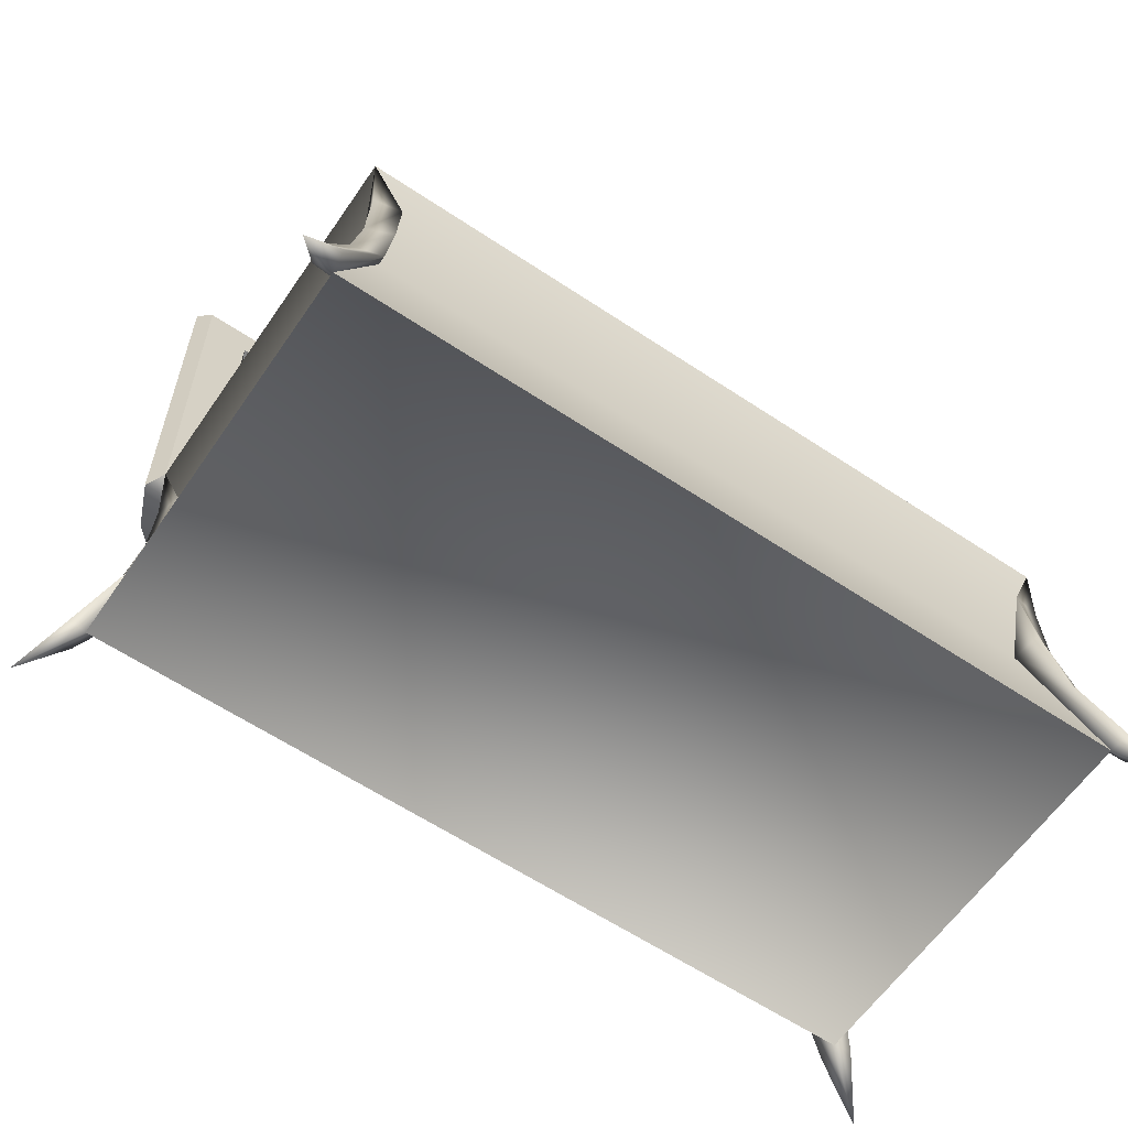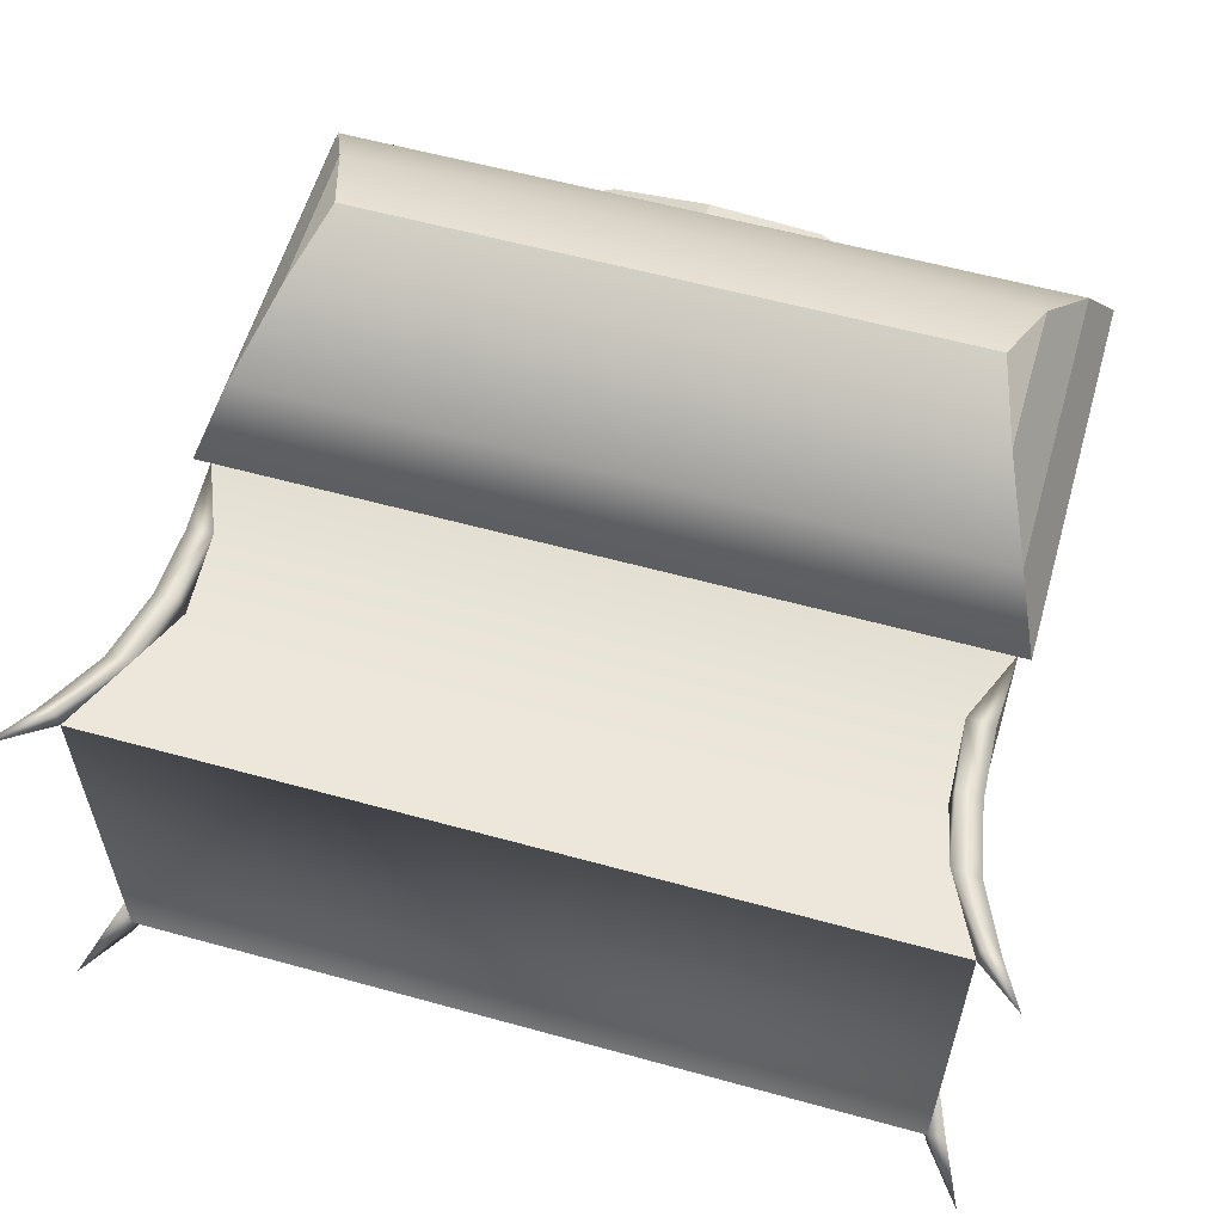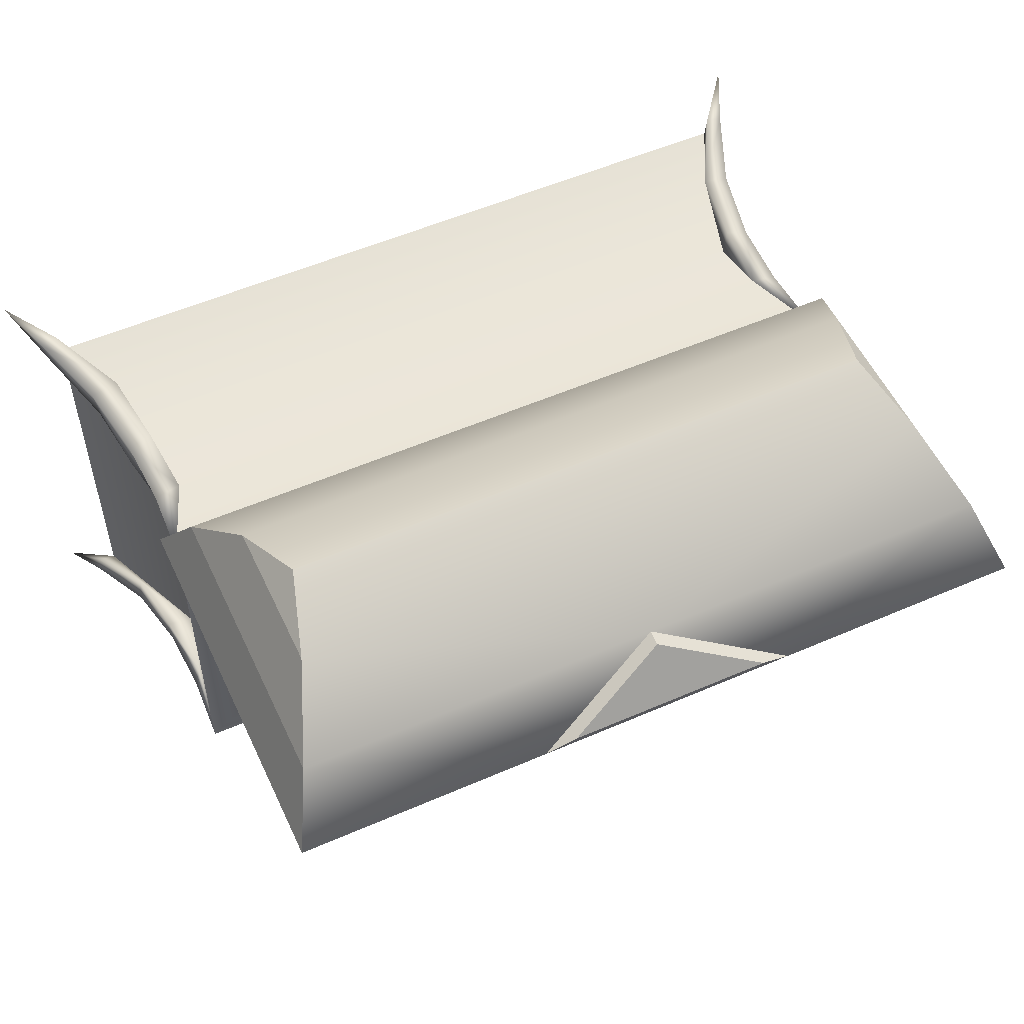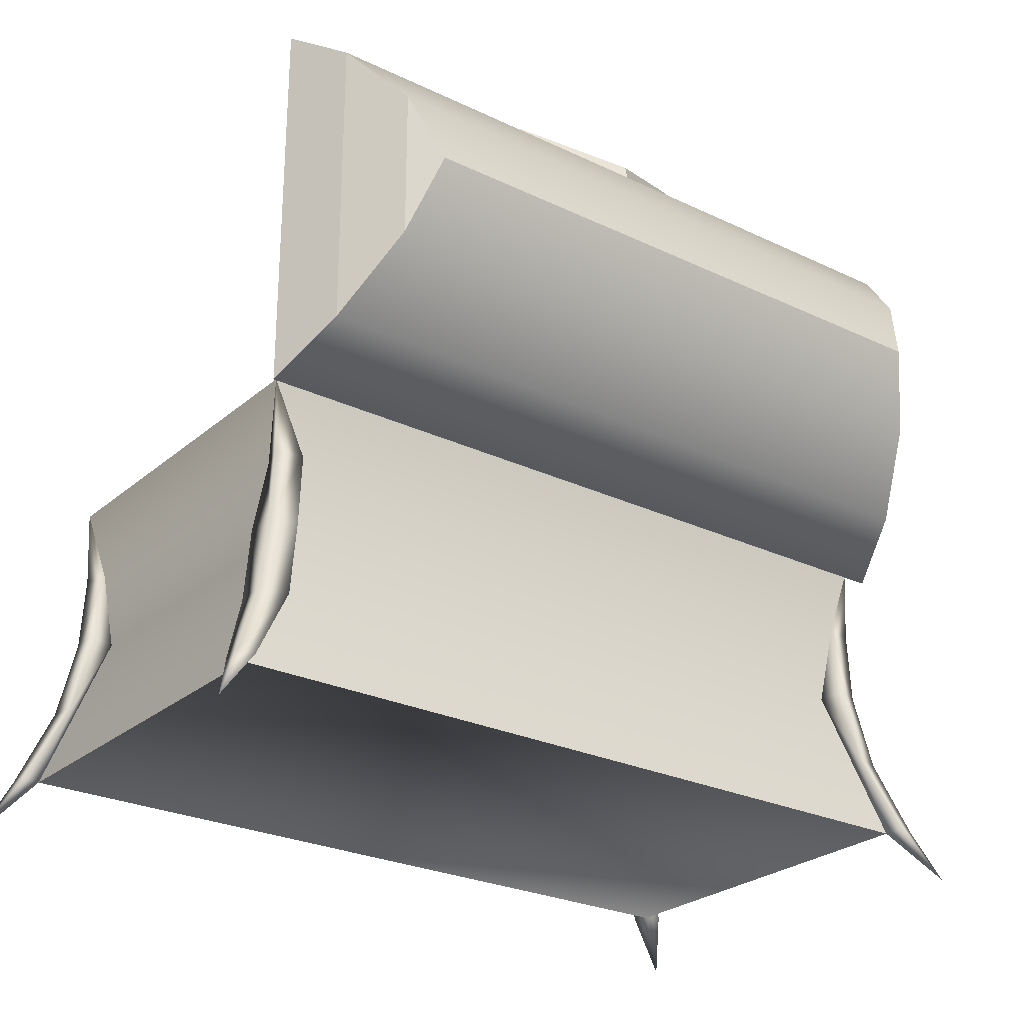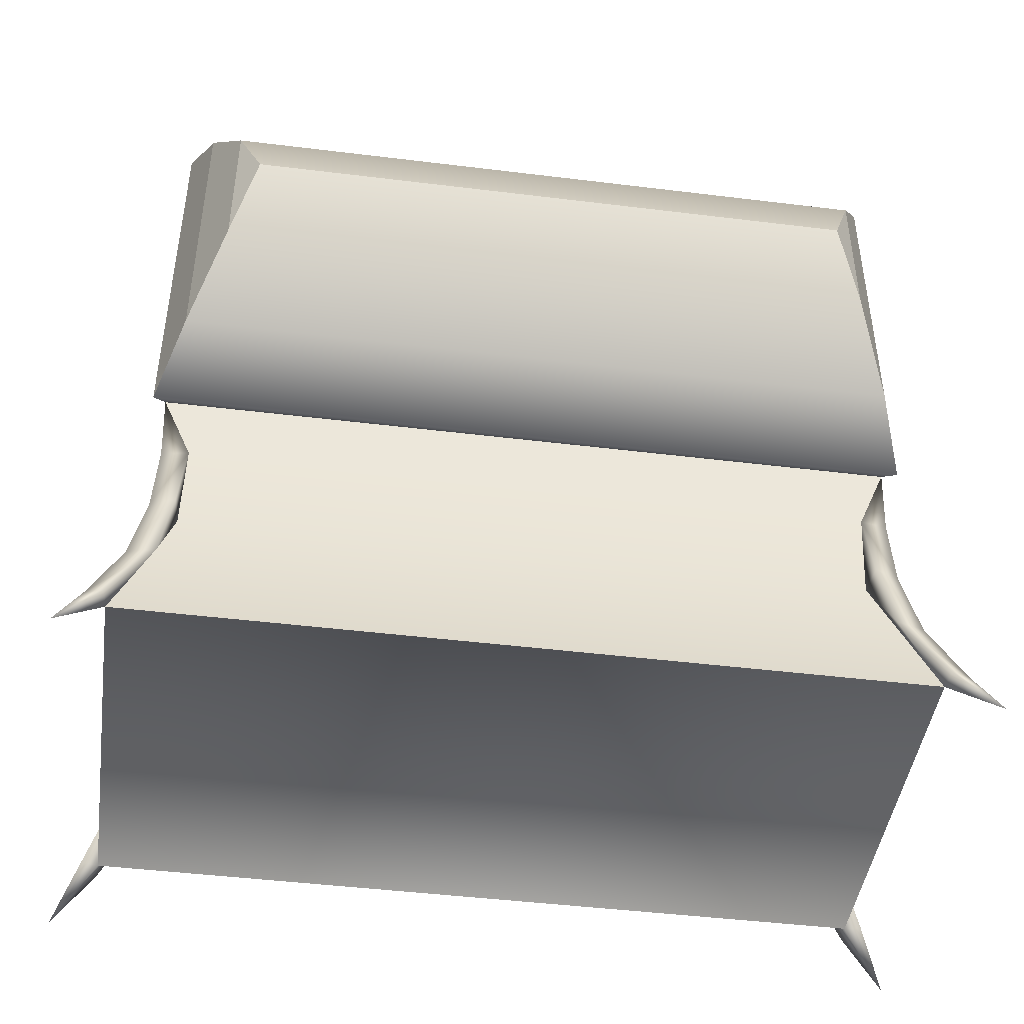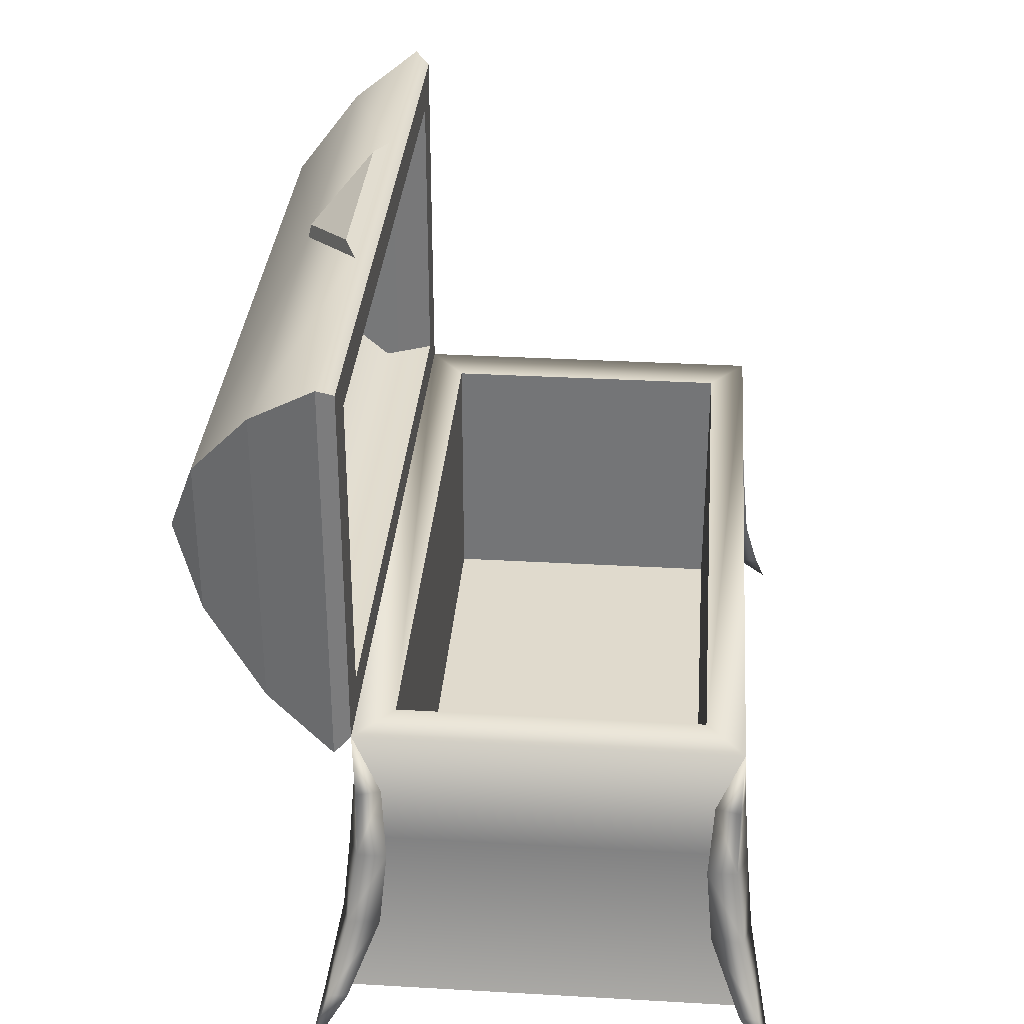
<metadata>
{"format":"obj","ext":"obj","renderer":"f3d","projection":"perspective","resolution":1024,"background":"white","views":[{"elev":-60.7,"azim":145.7,"up":"+Y"},{"elev":58.6,"azim":15.9,"up":"+Z"},{"elev":54.2,"azim":155.2,"up":"+Z"},{"elev":-26.1,"azim":-37.1,"up":"+Y"},{"elev":-45.4,"azim":-8.1,"up":"+Y"},{"elev":33.0,"azim":94.5,"up":"+Y"}]}
</metadata>
<code>
g default
v -53.24 4.265 26.62
v 53.24 4.265 26.62
v -53.24 4.265 -26.62
v 53.24 4.265 -26.62
v -50 44.27 25
v 50 44.27 25
v -50 44.27 -25
v 50 44.27 -25
v -46.28 24.51 22.26
v 46.28 24.51 22.26
v 46.28 24.51 -22.26
v -46.28 24.51 -22.26
v 44 44.27 20
v -44 44.27 20
v 44 44.27 -20
v -44 44.27 -20
v -44 8.265 20
v 44 8.265 20
v -44 8.265 -20
v 44 8.265 -20
v -45.85 34.17 -25.57
v -48.51 34.17 -21.66
v -49.51 34.27 -24.89
v -46.66 24.51 -26.34
v -50.05 24.51 -21.05
v -50.01 24.51 -24.95
v -48.05 14.25 -27.34
v -51.43 14.25 -22.04
v -51.87 14.25 -26.33
v -53.48 4.354 -29.46
v -55.54 4.354 -26.23
v -55.81 4.354 -28.85
v -58.99 -2.615 -31.17
v 45.85 34.17 -25.57
v 48.51 34.17 -21.66
v 49.51 34.27 -24.89
v 46.66 24.51 -26.34
v 50.05 24.51 -21.05
v 50.01 24.51 -24.95
v 48.05 14.25 -27.34
v 51.43 14.25 -22.04
v 51.87 14.25 -26.33
v 53.48 4.354 -29.46
v 55.54 4.354 -26.23
v 55.81 4.354 -28.85
v 58.99 -2.615 -31.17
v 45.85 34.17 25.57
v 48.51 34.17 21.66
v 49.51 34.27 24.89
v 46.66 24.51 26.34
v 50.05 24.51 21.05
v 50.01 24.51 24.95
v 48.05 14.25 27.34
v 51.43 14.25 22.04
v 51.87 14.25 26.33
v 53.48 4.354 29.46
v 55.54 4.354 26.23
v 55.81 4.354 28.85
v 58.99 -2.615 31.17
v -45.85 34.17 25.57
v -48.51 34.17 21.66
v -49.51 34.27 24.89
v -46.66 24.51 26.34
v -50.05 24.51 21.05
v -50.01 24.51 24.95
v -48.05 14.25 27.34
v -51.43 14.25 22.04
v -51.87 14.25 26.33
v -53.48 4.354 29.46
v -55.54 4.354 26.23
v -55.81 4.354 28.85
v -58.99 -2.615 31.17
v 50 94.27 25
v 50 44.27 25
v 51.59 95.71 27
v 51.59 42.82 27
v 48.22 89.54 35.87
v 48.22 49 35.87
v 43.83 79.54 44.13
v 43.83 58.99 44.13
v 40.59 69.27 48
v -50 94.27 25
v -50 44.27 25
v -51.57 95.71 26.98
v -51.57 42.82 26.98
v -48.19 89.54 35.85
v -48.19 49 35.85
v -43.81 79.54 44.11
v -43.81 58.99 44.11
v -40.56 69.27 47.98
v 44.05 49.05 25
v 44.05 89.48 25
v -44.01 89.48 25
v -44.01 49.05 25
v 41.16 89.54 31.41
v 41.16 49 31.41
v 37.42 78.6 41.3
v 37.42 59.93 41.3
v 34.65 69.27 45.45
v -41.13 89.54 31.41
v -41.13 49 31.41
v -37.39 78.6 41.3
v -37.39 59.93 41.3
v -34.62 69.27 45.45
v -17.73 95.71 27
v -6e-06 89.54 35.87
v 17.73 95.71 27
v -13.64 96.16 28.66
v -6e-06 91.41 35.48
v 13.64 96.16 28.66
g FY_Acc_Coffre_B_1
f 1 3 4
f 4 2 1
f 14 5 13
f 6 13 5
f 1 2 10
f 10 9 1
f 9 10 6
f 6 5 9
f 2 4 11
f 11 10 2
f 10 11 8
f 8 6 10
f 4 3 12
f 12 11 4
f 11 12 7
f 7 8 11
f 6 8 13
f 7 5 14
f 13 8 15
f 8 7 15
f 15 7 16
f 7 14 16
f 17 20 19
f 20 17 18
f 13 15 18
f 20 18 15
f 14 13 17
f 18 17 13
f 19 14 17
f 14 19 16
f 15 16 20
f 19 20 16
f 3 1 9
f 3 9 12
f 12 9 5
f 12 5 7
f 22 12 7
f 7 23 22
f 12 21 7
f 7 21 23
f 12 22 25
f 26 22 23
f 25 22 26
f 24 26 21
f 26 23 21
f 12 24 21
f 12 25 28
f 29 25 26
f 28 25 29
f 27 29 24
f 29 26 24
f 12 27 24
f 3 12 28
f 3 28 31
f 32 28 29
f 31 28 32
f 27 32 29
f 30 32 27
f 3 30 27
f 3 27 12
f 33 3 31
f 31 32 33
f 33 32 30
f 3 33 30
f 35 8 11
f 8 35 36
f 11 8 34
f 8 36 34
f 11 38 35
f 39 36 35
f 38 39 35
f 37 34 39
f 39 34 36
f 11 34 37
f 11 41 38
f 42 39 38
f 41 42 38
f 40 37 42
f 42 37 39
f 11 37 40
f 4 41 11
f 4 44 41
f 45 42 41
f 44 45 41
f 40 42 45
f 43 40 45
f 4 40 43
f 4 11 40
f 46 44 4
f 44 46 45
f 46 43 45
f 4 43 46
f 48 10 6
f 6 49 48
f 10 47 6
f 6 47 49
f 10 48 51
f 52 48 49
f 51 48 52
f 50 52 47
f 52 49 47
f 10 50 47
f 10 51 54
f 55 51 52
f 54 51 55
f 53 55 50
f 55 52 50
f 10 53 50
f 2 10 54
f 2 54 57
f 58 54 55
f 57 54 58
f 53 58 55
f 56 58 53
f 2 56 53
f 2 53 10
f 59 2 57
f 57 58 59
f 59 58 56
f 2 59 56
f 61 5 9
f 5 61 62
f 9 5 60
f 5 62 60
f 9 64 61
f 65 62 61
f 64 65 61
f 63 60 65
f 65 60 62
f 9 60 63
f 9 67 64
f 68 65 64
f 67 68 64
f 66 63 68
f 68 63 65
f 9 63 66
f 1 67 9
f 1 70 67
f 71 68 67
f 70 71 67
f 66 68 71
f 69 66 71
f 1 66 69
f 1 9 66
f 72 70 1
f 70 72 71
f 72 69 71
f 1 69 72
f 73 75 76
f 76 74 73
f 82 83 85
f 85 84 82
f 92 73 91
f 74 91 73
f 74 76 85
f 85 83 74
f 85 78 87
f 78 85 76
f 87 80 89
f 80 87 78
f 89 81 90
f 81 89 80
f 90 79 88
f 79 90 81
f 79 77 106
f 106 88 79
f 88 106 86
f 77 75 107
f 107 106 77
f 105 73 82
f 73 105 107
f 73 107 75
f 74 83 91
f 91 83 94
f 82 73 92
f 82 92 93
f 94 83 93
f 82 93 83
f 95 98 97
f 98 95 96
f 99 97 98
f 100 103 101
f 103 100 102
f 102 104 103
f 96 103 98
f 103 96 101
f 98 104 99
f 104 98 103
f 99 102 97
f 102 99 104
f 97 100 95
f 100 97 102
f 91 94 96
f 101 96 94
f 92 91 95
f 96 95 91
f 93 92 100
f 95 100 92
f 94 93 101
f 100 101 93
f 82 84 105
f 105 86 106
f 86 105 84
f 109 110 108
f 106 107 110
f 110 109 106
f 105 106 109
f 109 108 105
f 107 105 108
f 108 110 107
f 80 79 81
f 78 77 79
f 78 79 80
f 76 75 77
f 76 77 78
f 88 89 90
f 86 87 89
f 86 89 88
f 84 85 87
f 84 87 86

</code>
